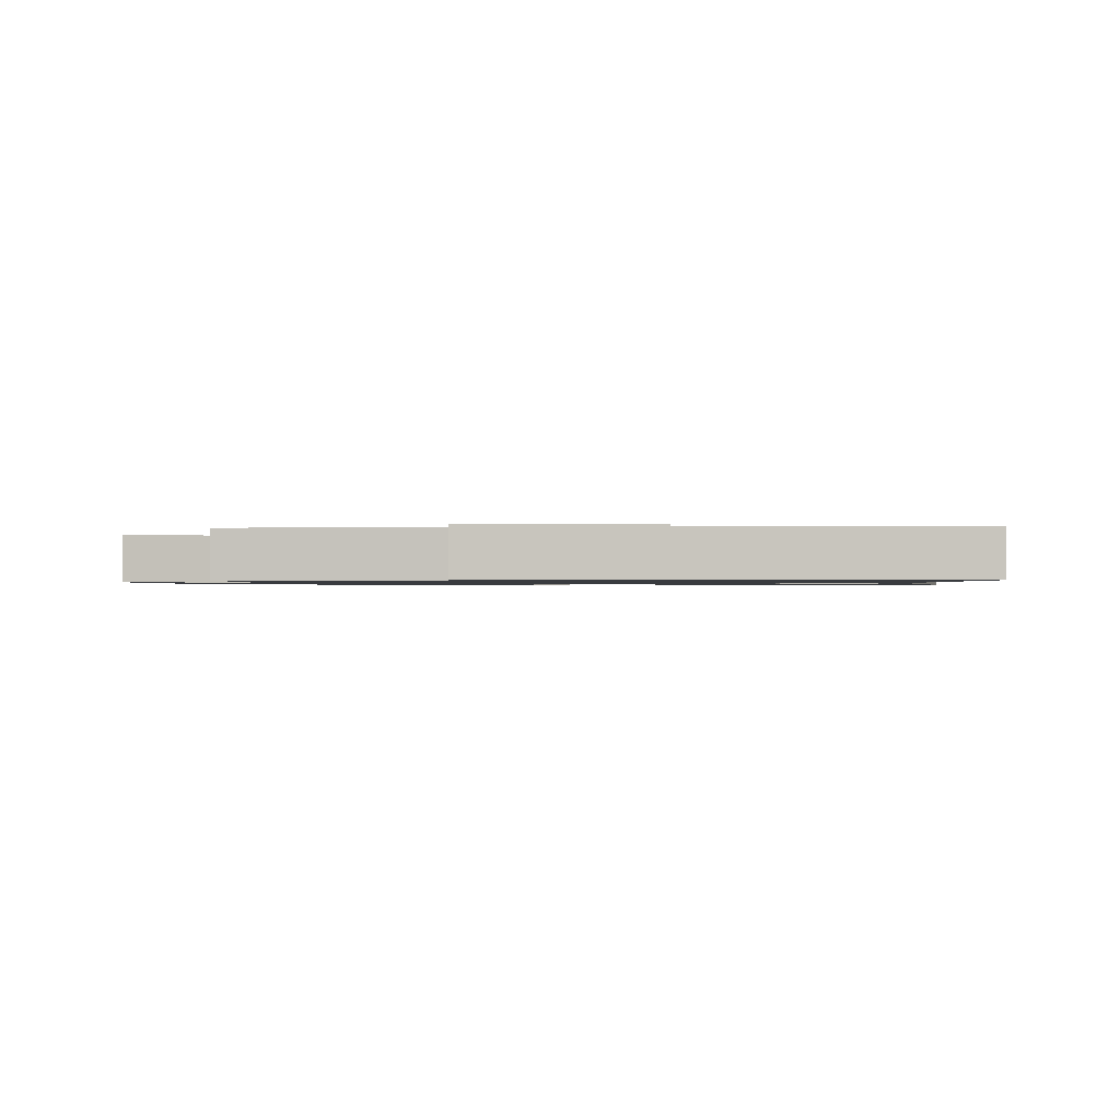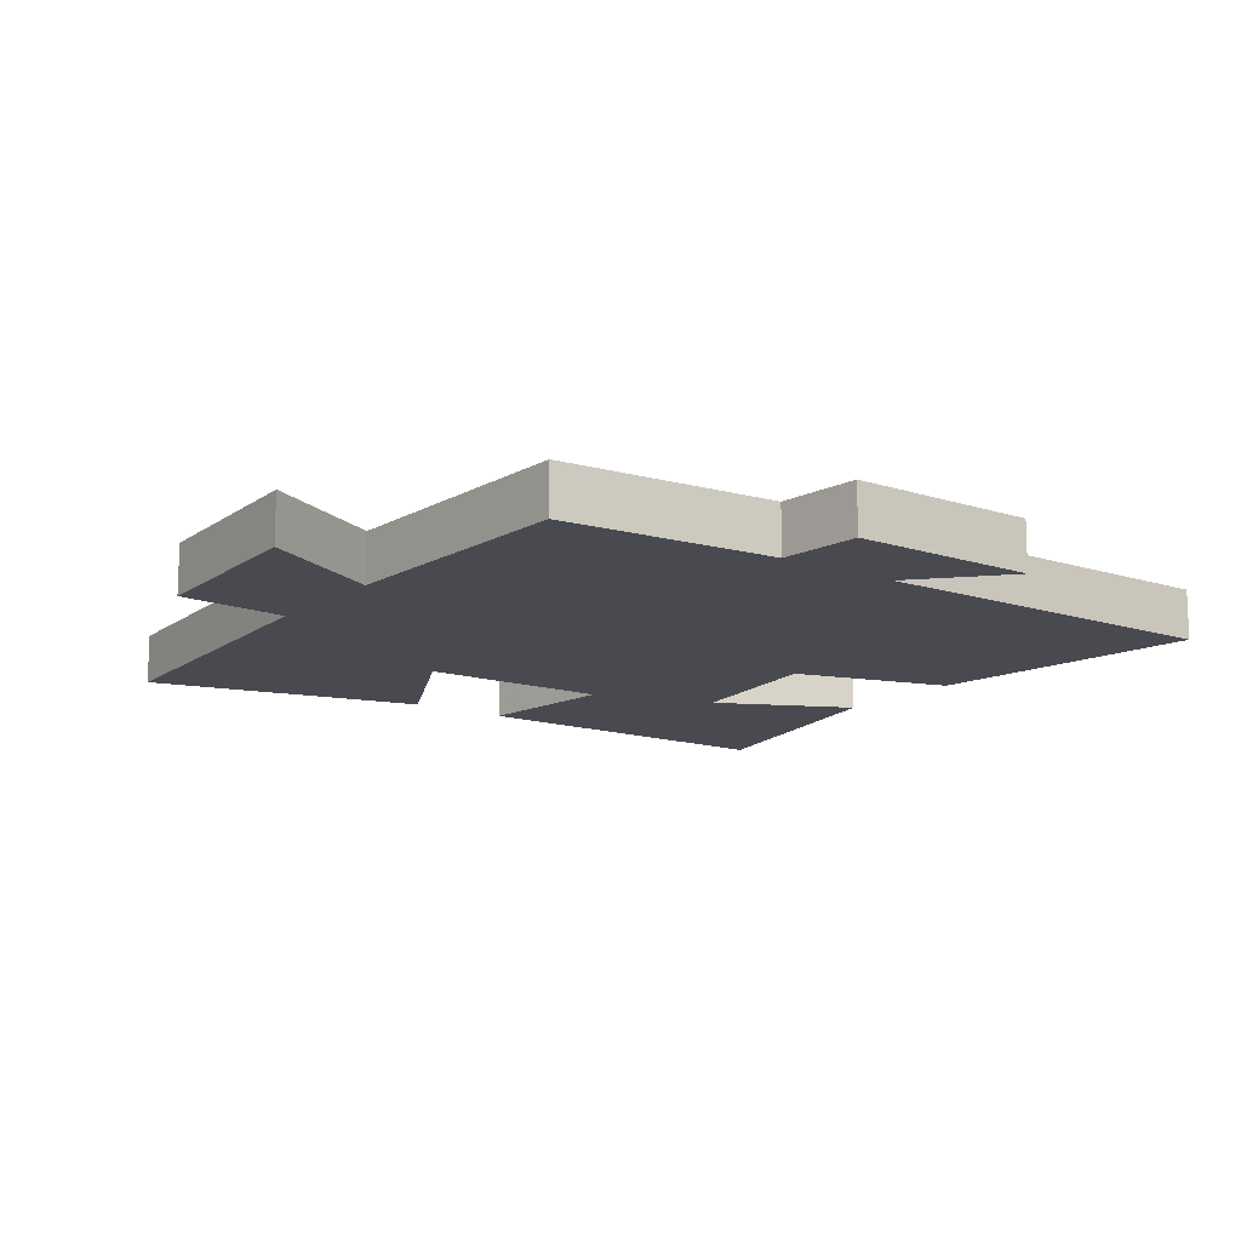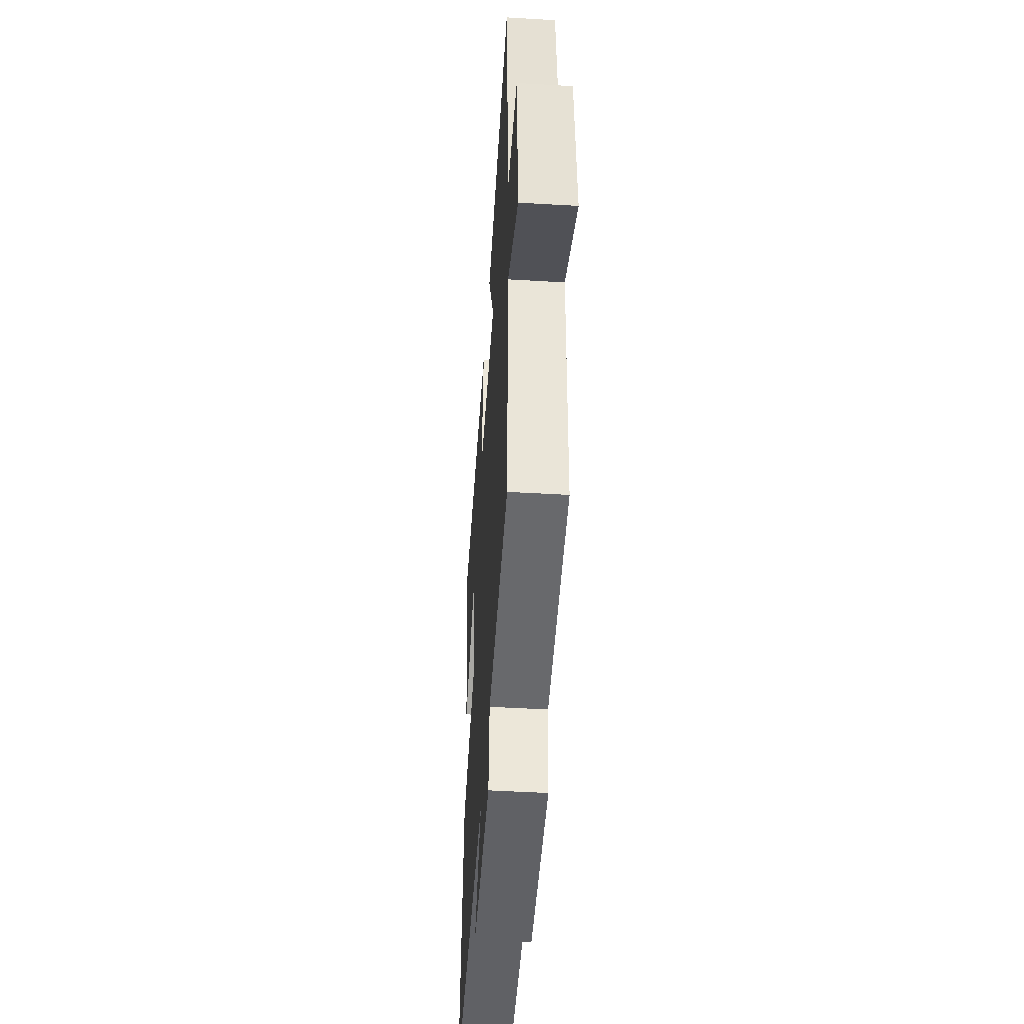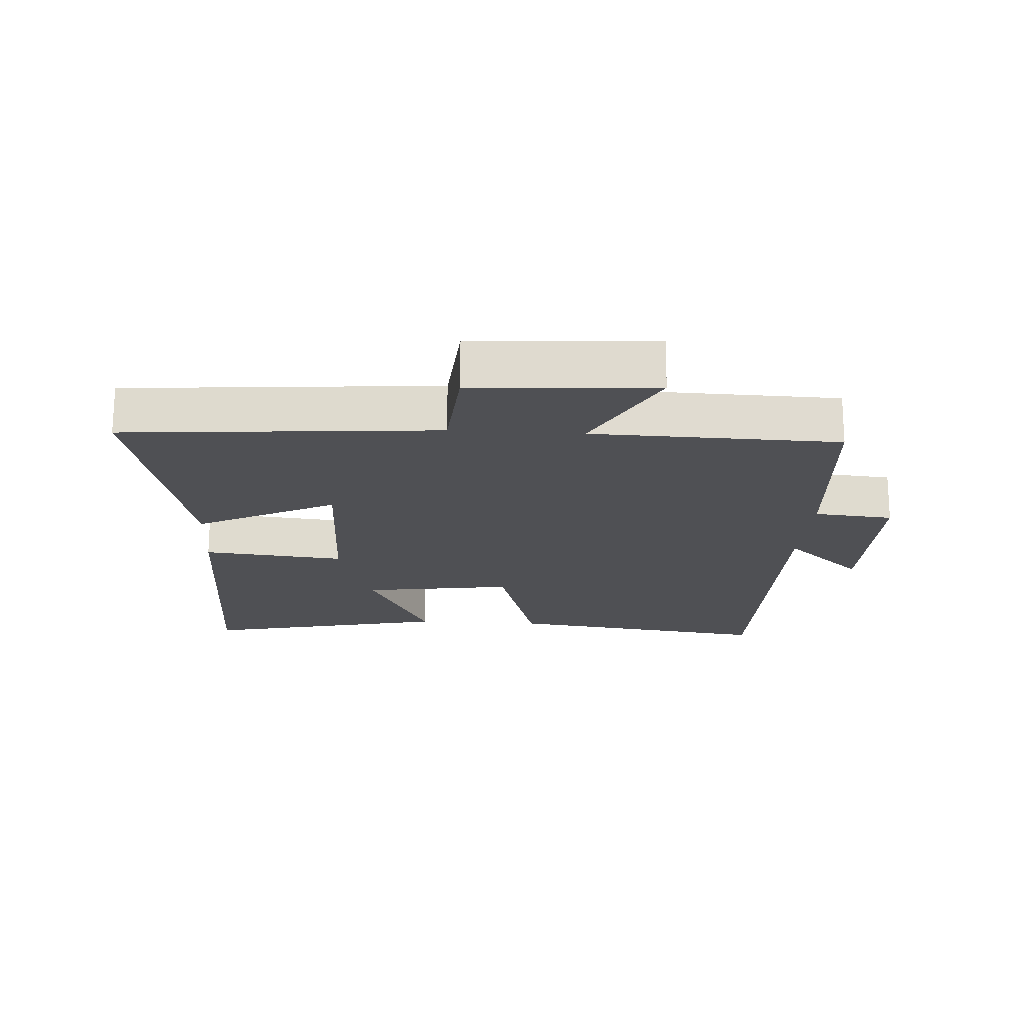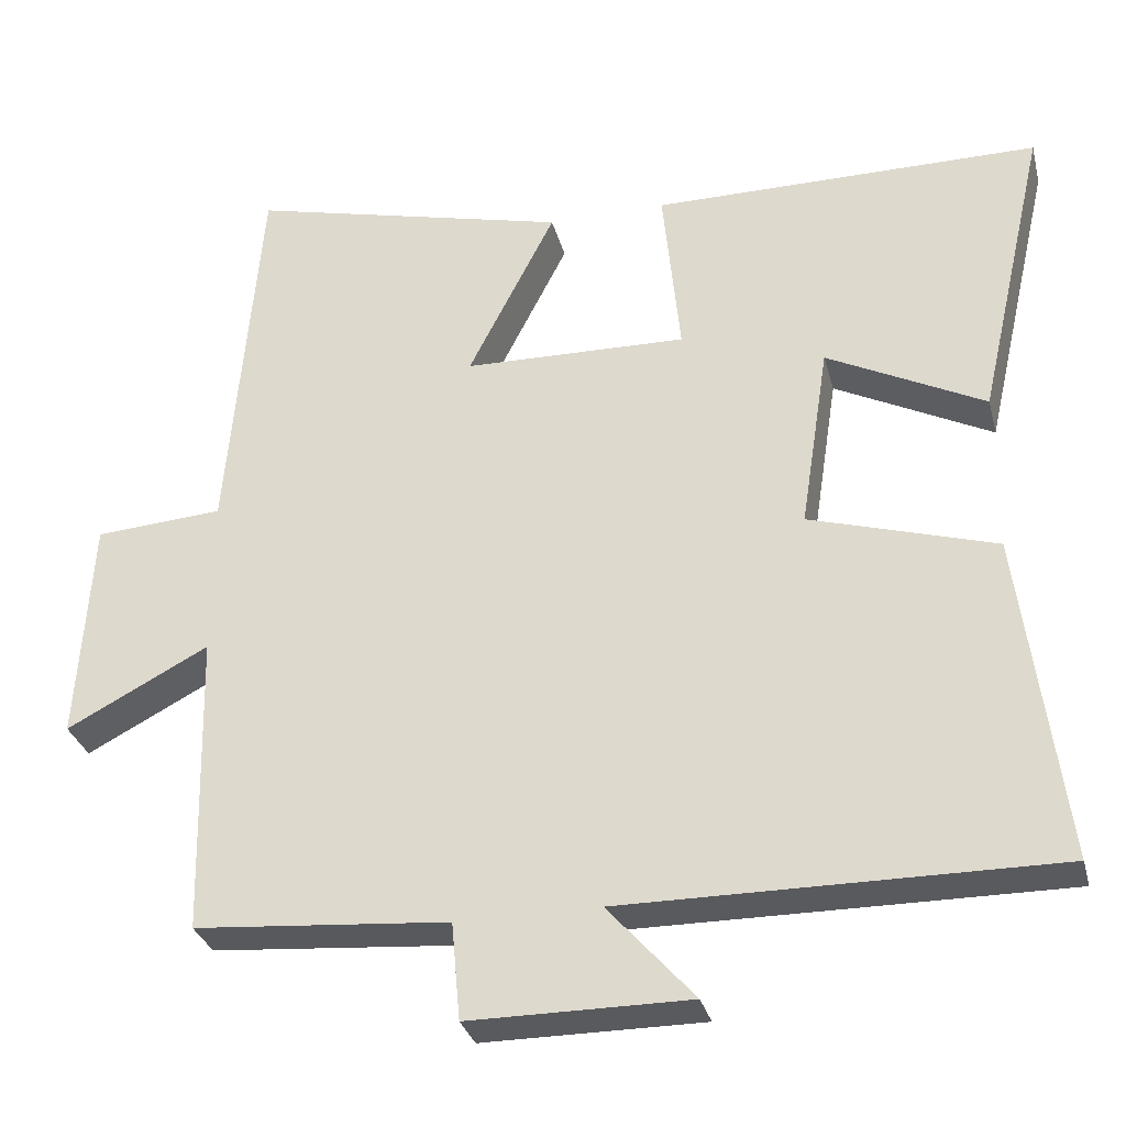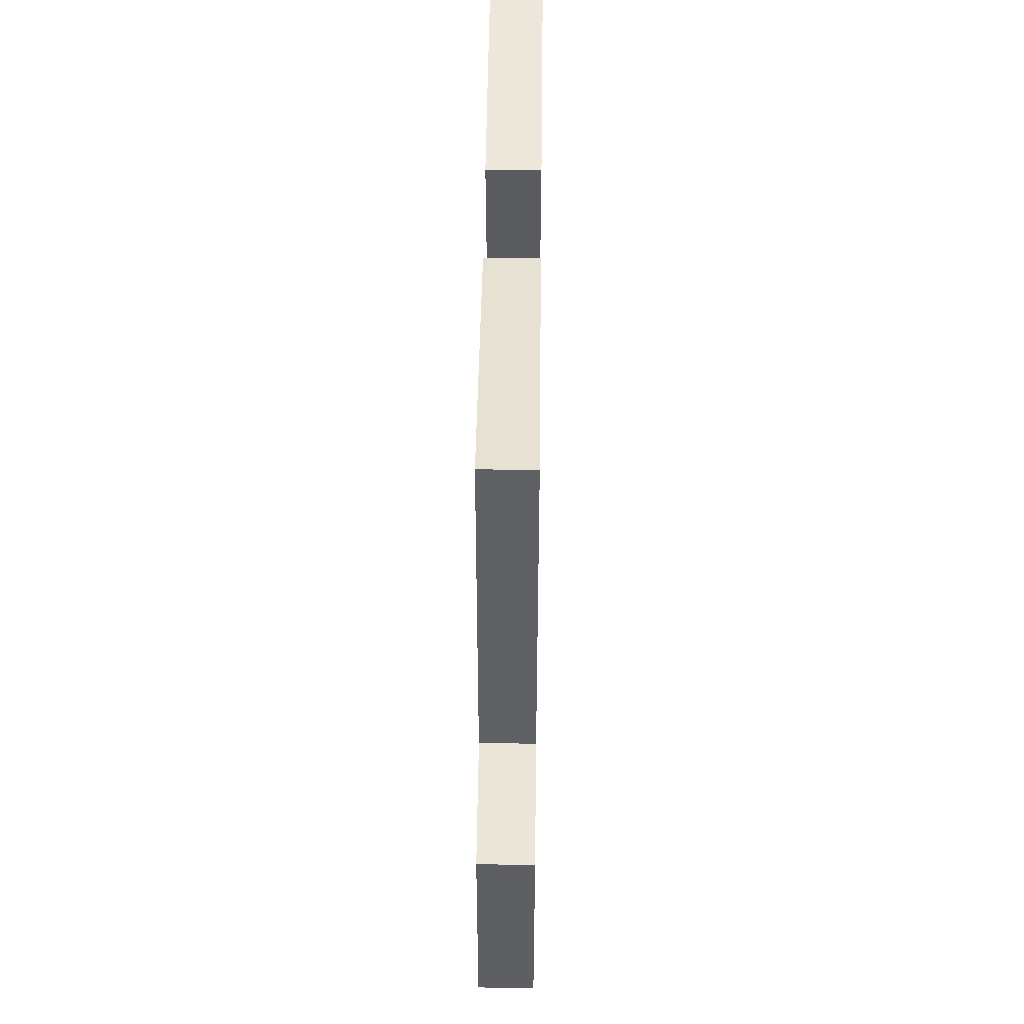
<metadata>
{"format":"obj","ext":"obj","renderer":"f3d","projection":"perspective","resolution":1024,"background":"white","views":[{"elev":-1.0,"azim":-177.4,"up":"+Y"},{"elev":-13.5,"azim":143.3,"up":"+Y"},{"elev":-48.0,"azim":86.2,"up":"+Z"},{"elev":-19.2,"azim":86.2,"up":"+Y"},{"elev":-31.0,"azim":-166.0,"up":"+Z"},{"elev":52.4,"azim":90.7,"up":"+Z"}]}
</metadata>
<code>
v -0.554 0.07 -0.503
v -0.5 0.07 -0.086
v -0.265 0.07 -0.016
v -0.301 0.07 0.218
v -0.5 0.07 0.118
v -0.587 0.07 0.5
v -0.097 0.07 0.5
v -0.119 0.07 0.278
v 0.163 0.07 0.284
v 0.053 0.07 0.5
v 0.459 0.07 0.598
v 0.5 0.07 0.112
v 0.662 0.07 0.1
v 0.68 0.07 -0.184
v 0.5 0.07 -0.09
v 0.491 0.07 -0.474
v 0.17 0.07 -0.5
v 0.159 0.07 -0.623
v -0.119 0.07 -0.623
v -0.01 0.07 -0.5
v -0.554 0 -0.503
v -0.5 0 -0.086
v -0.265 0 -0.016
v -0.301 0 0.218
v -0.5 0 0.118
v -0.587 0 0.5
v -0.097 0 0.5
v -0.119 0 0.278
v 0.163 0 0.284
v 0.053 0 0.5
v 0.459 0 0.598
v 0.5 0 0.112
v 0.662 0 0.1
v 0.68 0 -0.184
v 0.5 0 -0.09
v 0.491 0 -0.474
v 0.17 0 -0.5
v 0.159 0 -0.623
v -0.119 0 -0.623
v -0.01 0 -0.5
f 17 18 19 20
f 15 16 17 20
f 15 20 1 2
f 12 13 14 15
f 12 15 2 3
f 9 10 11 12
f 8 9 12 3
f 7 8 3 4
f 4 5 6 7
f 40 39 38 37
f 40 37 36 35
f 22 21 40 35
f 35 34 33 32
f 23 22 35 32
f 32 31 30 29
f 23 32 29 28
f 24 23 28 27
f 27 26 25 24
f 1 21 22 2
f 2 22 23 3
f 3 23 24 4
f 4 24 25 5
f 5 25 26 6
f 6 26 27 7
f 7 27 28 8
f 8 28 29 9
f 9 29 30 10
f 10 30 31 11
f 11 31 32 12
f 12 32 33 13
f 13 33 34 14
f 14 34 35 15
f 15 35 36 16
f 16 36 37 17
f 17 37 38 18
f 18 38 39 19
f 19 39 40 20
f 20 40 21 1

</code>
